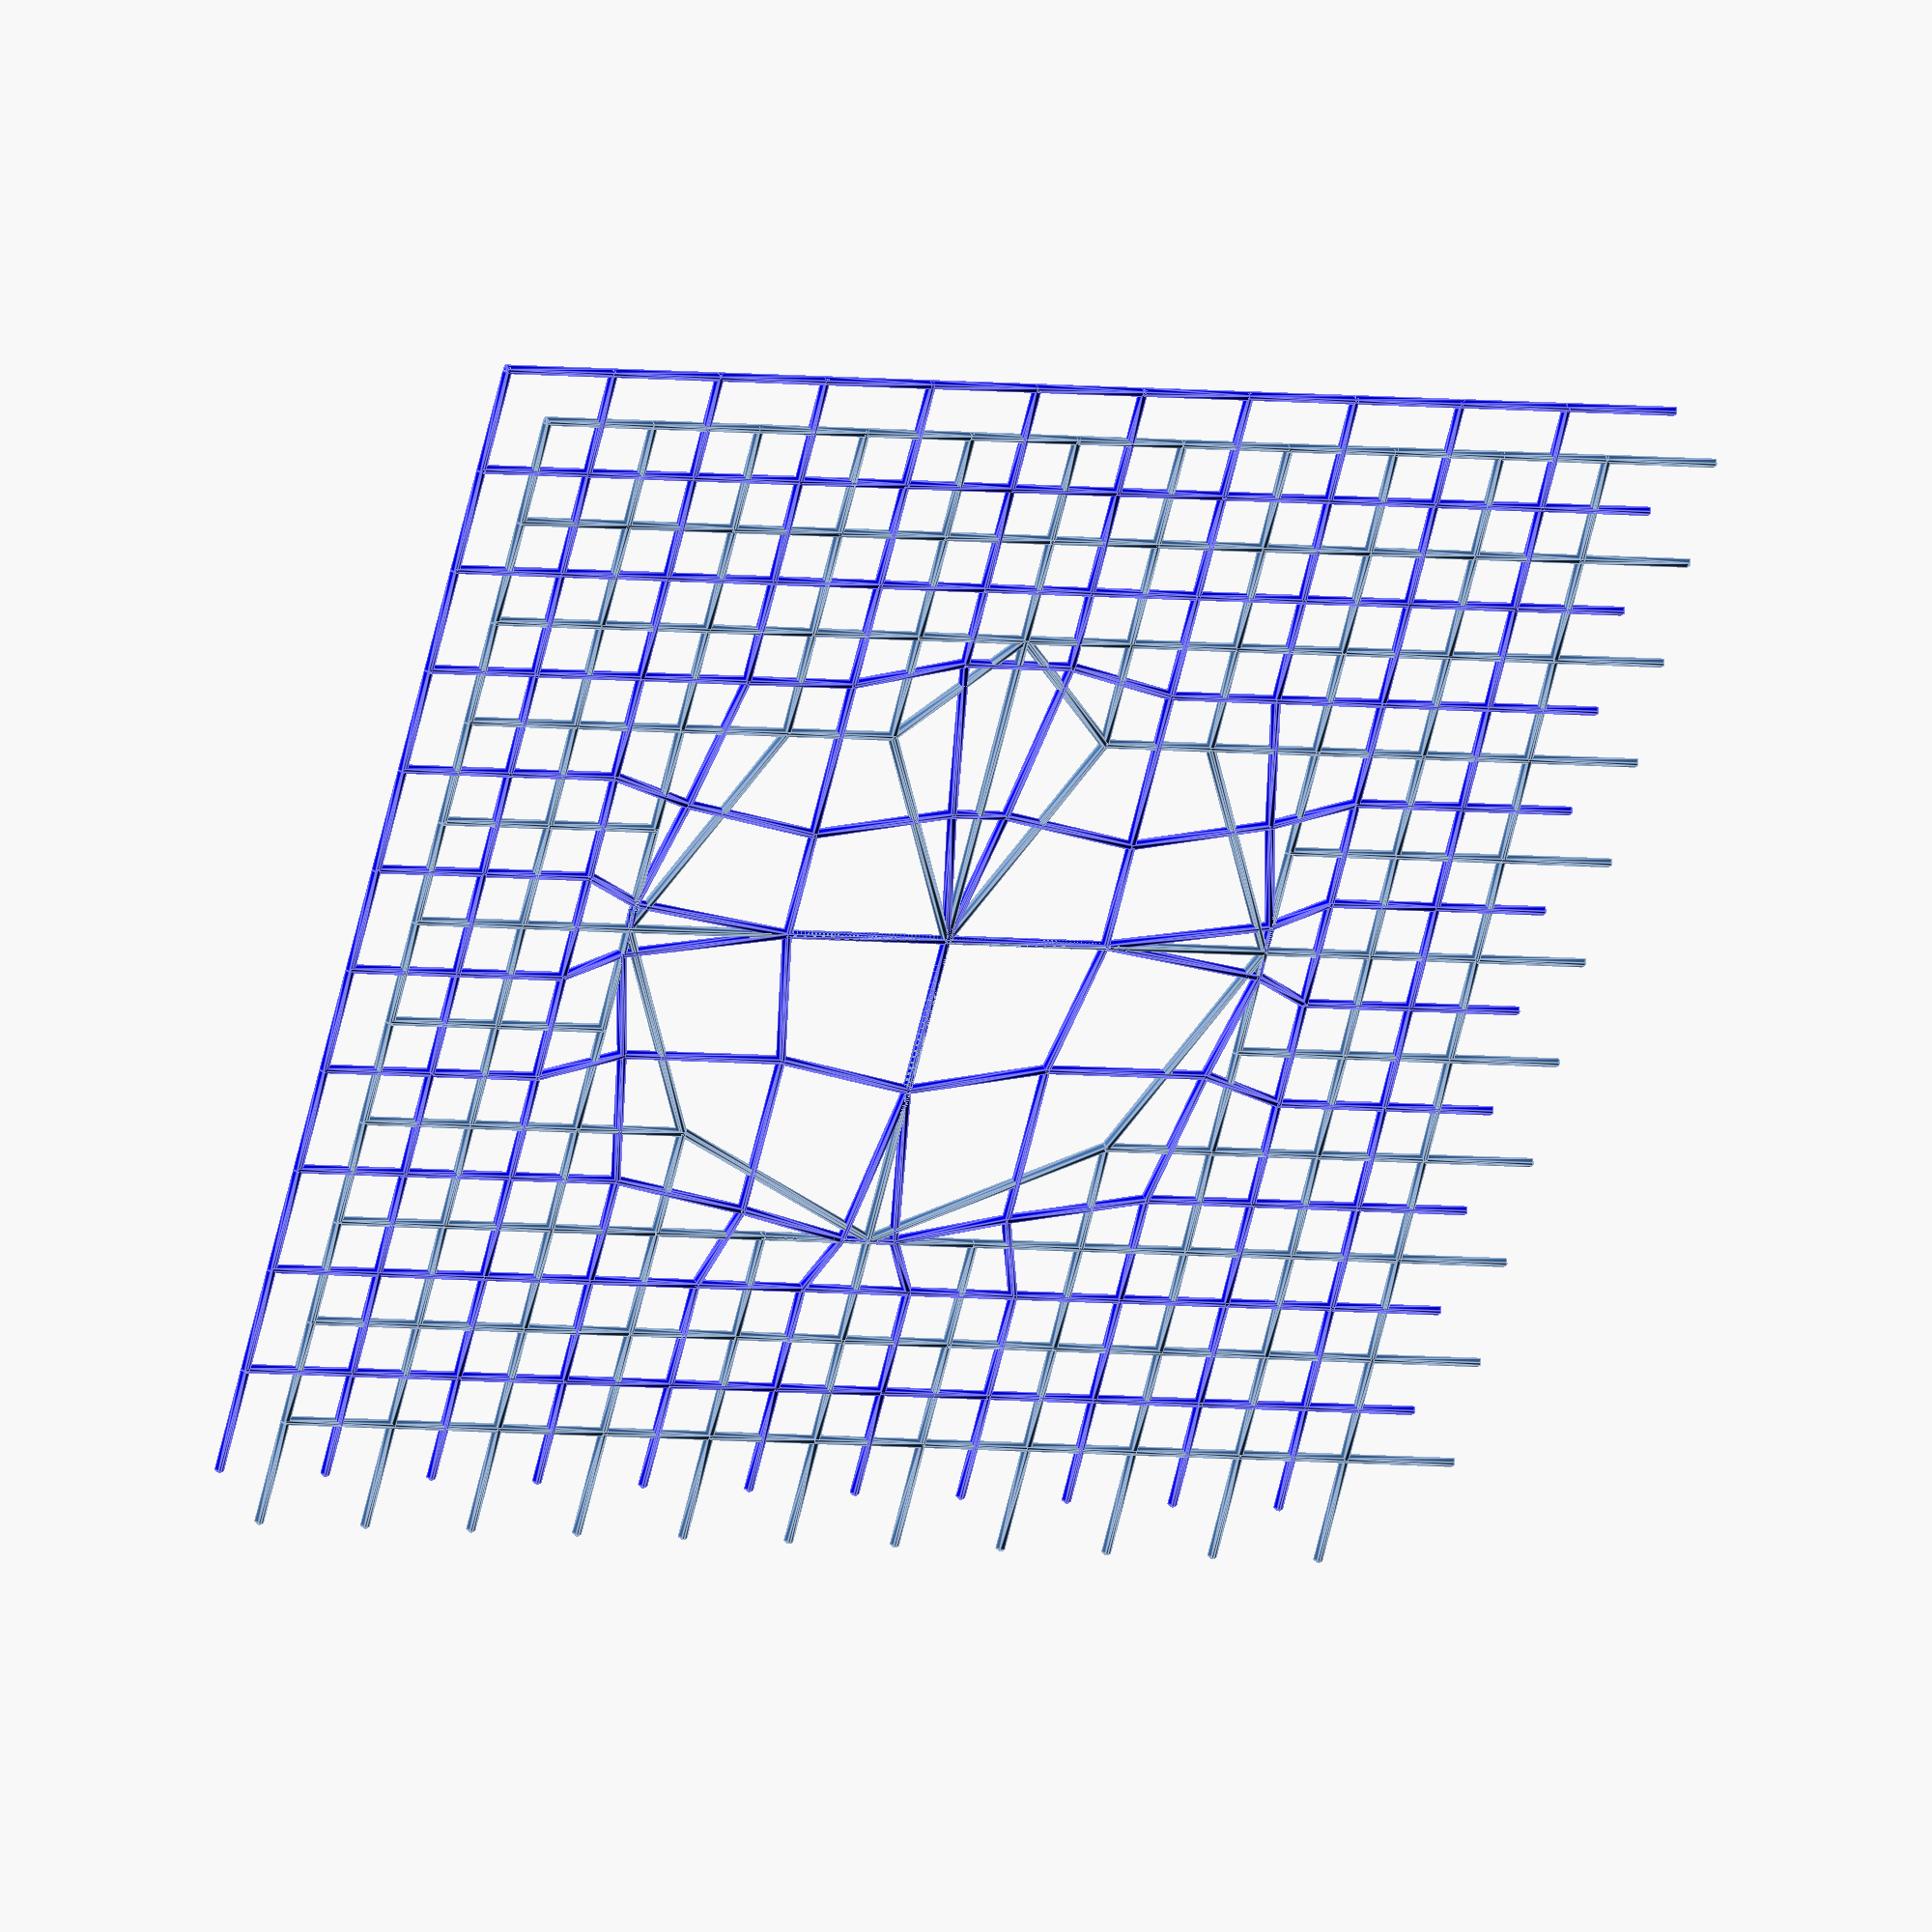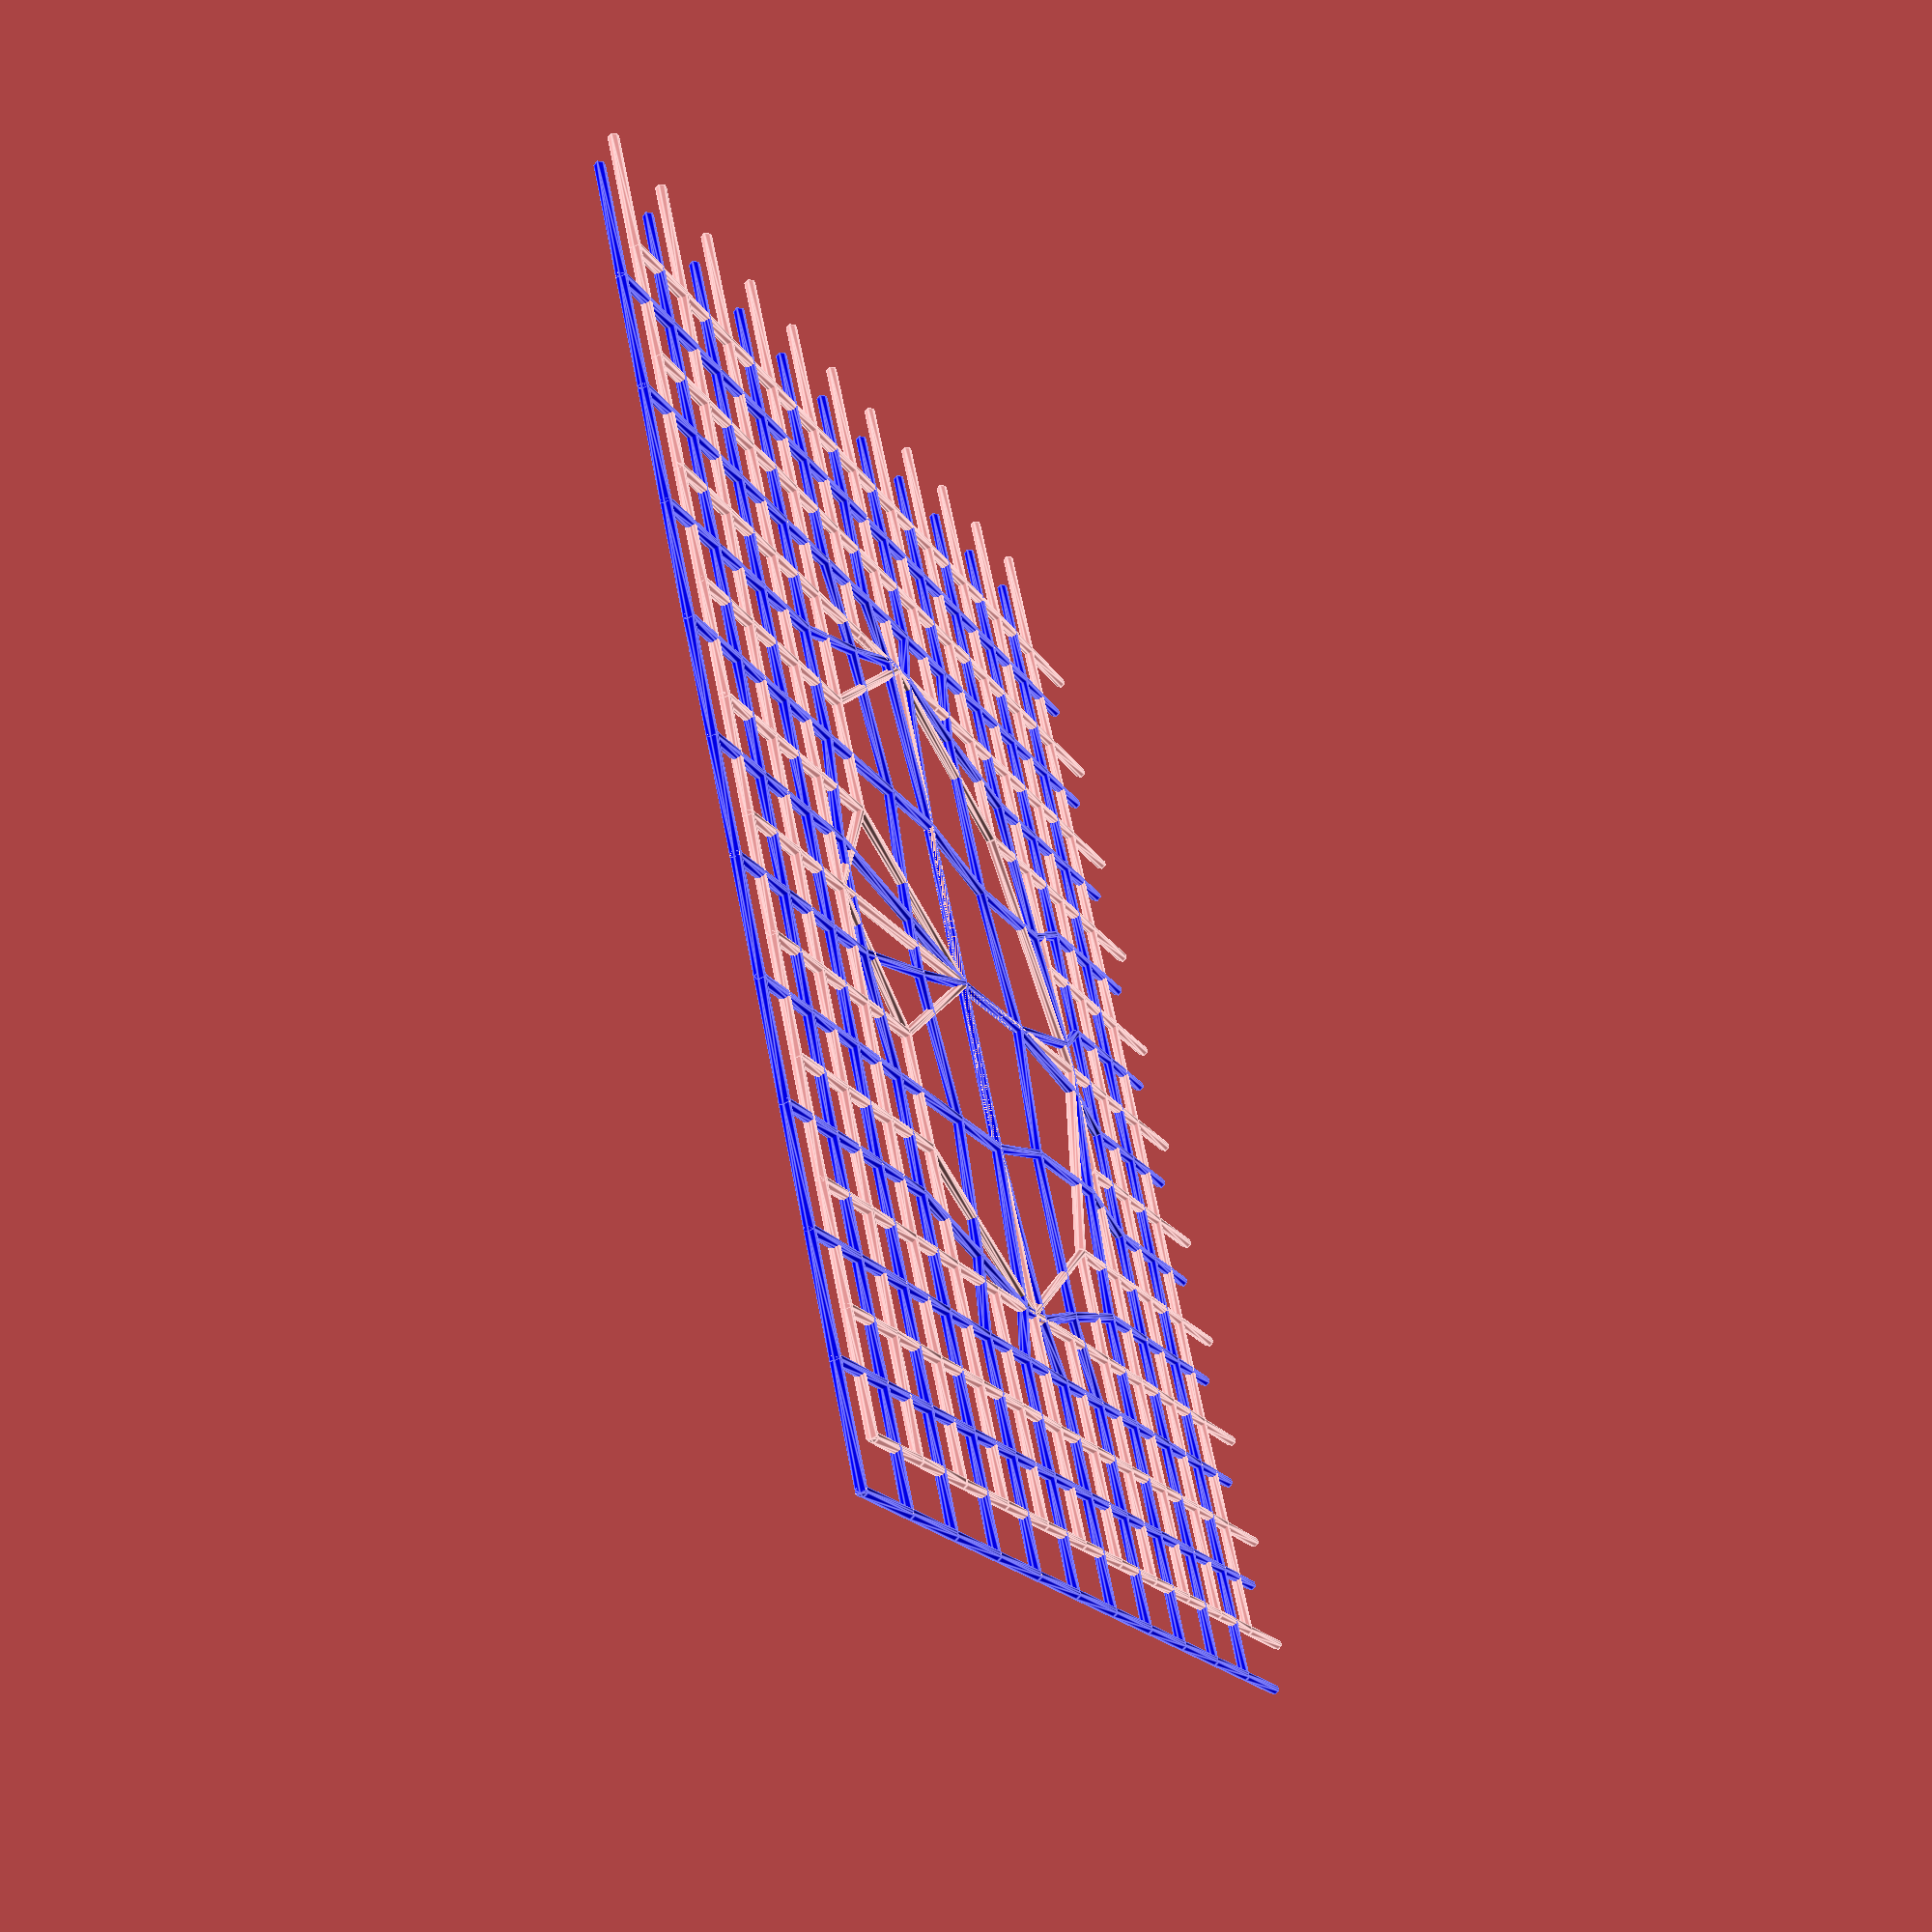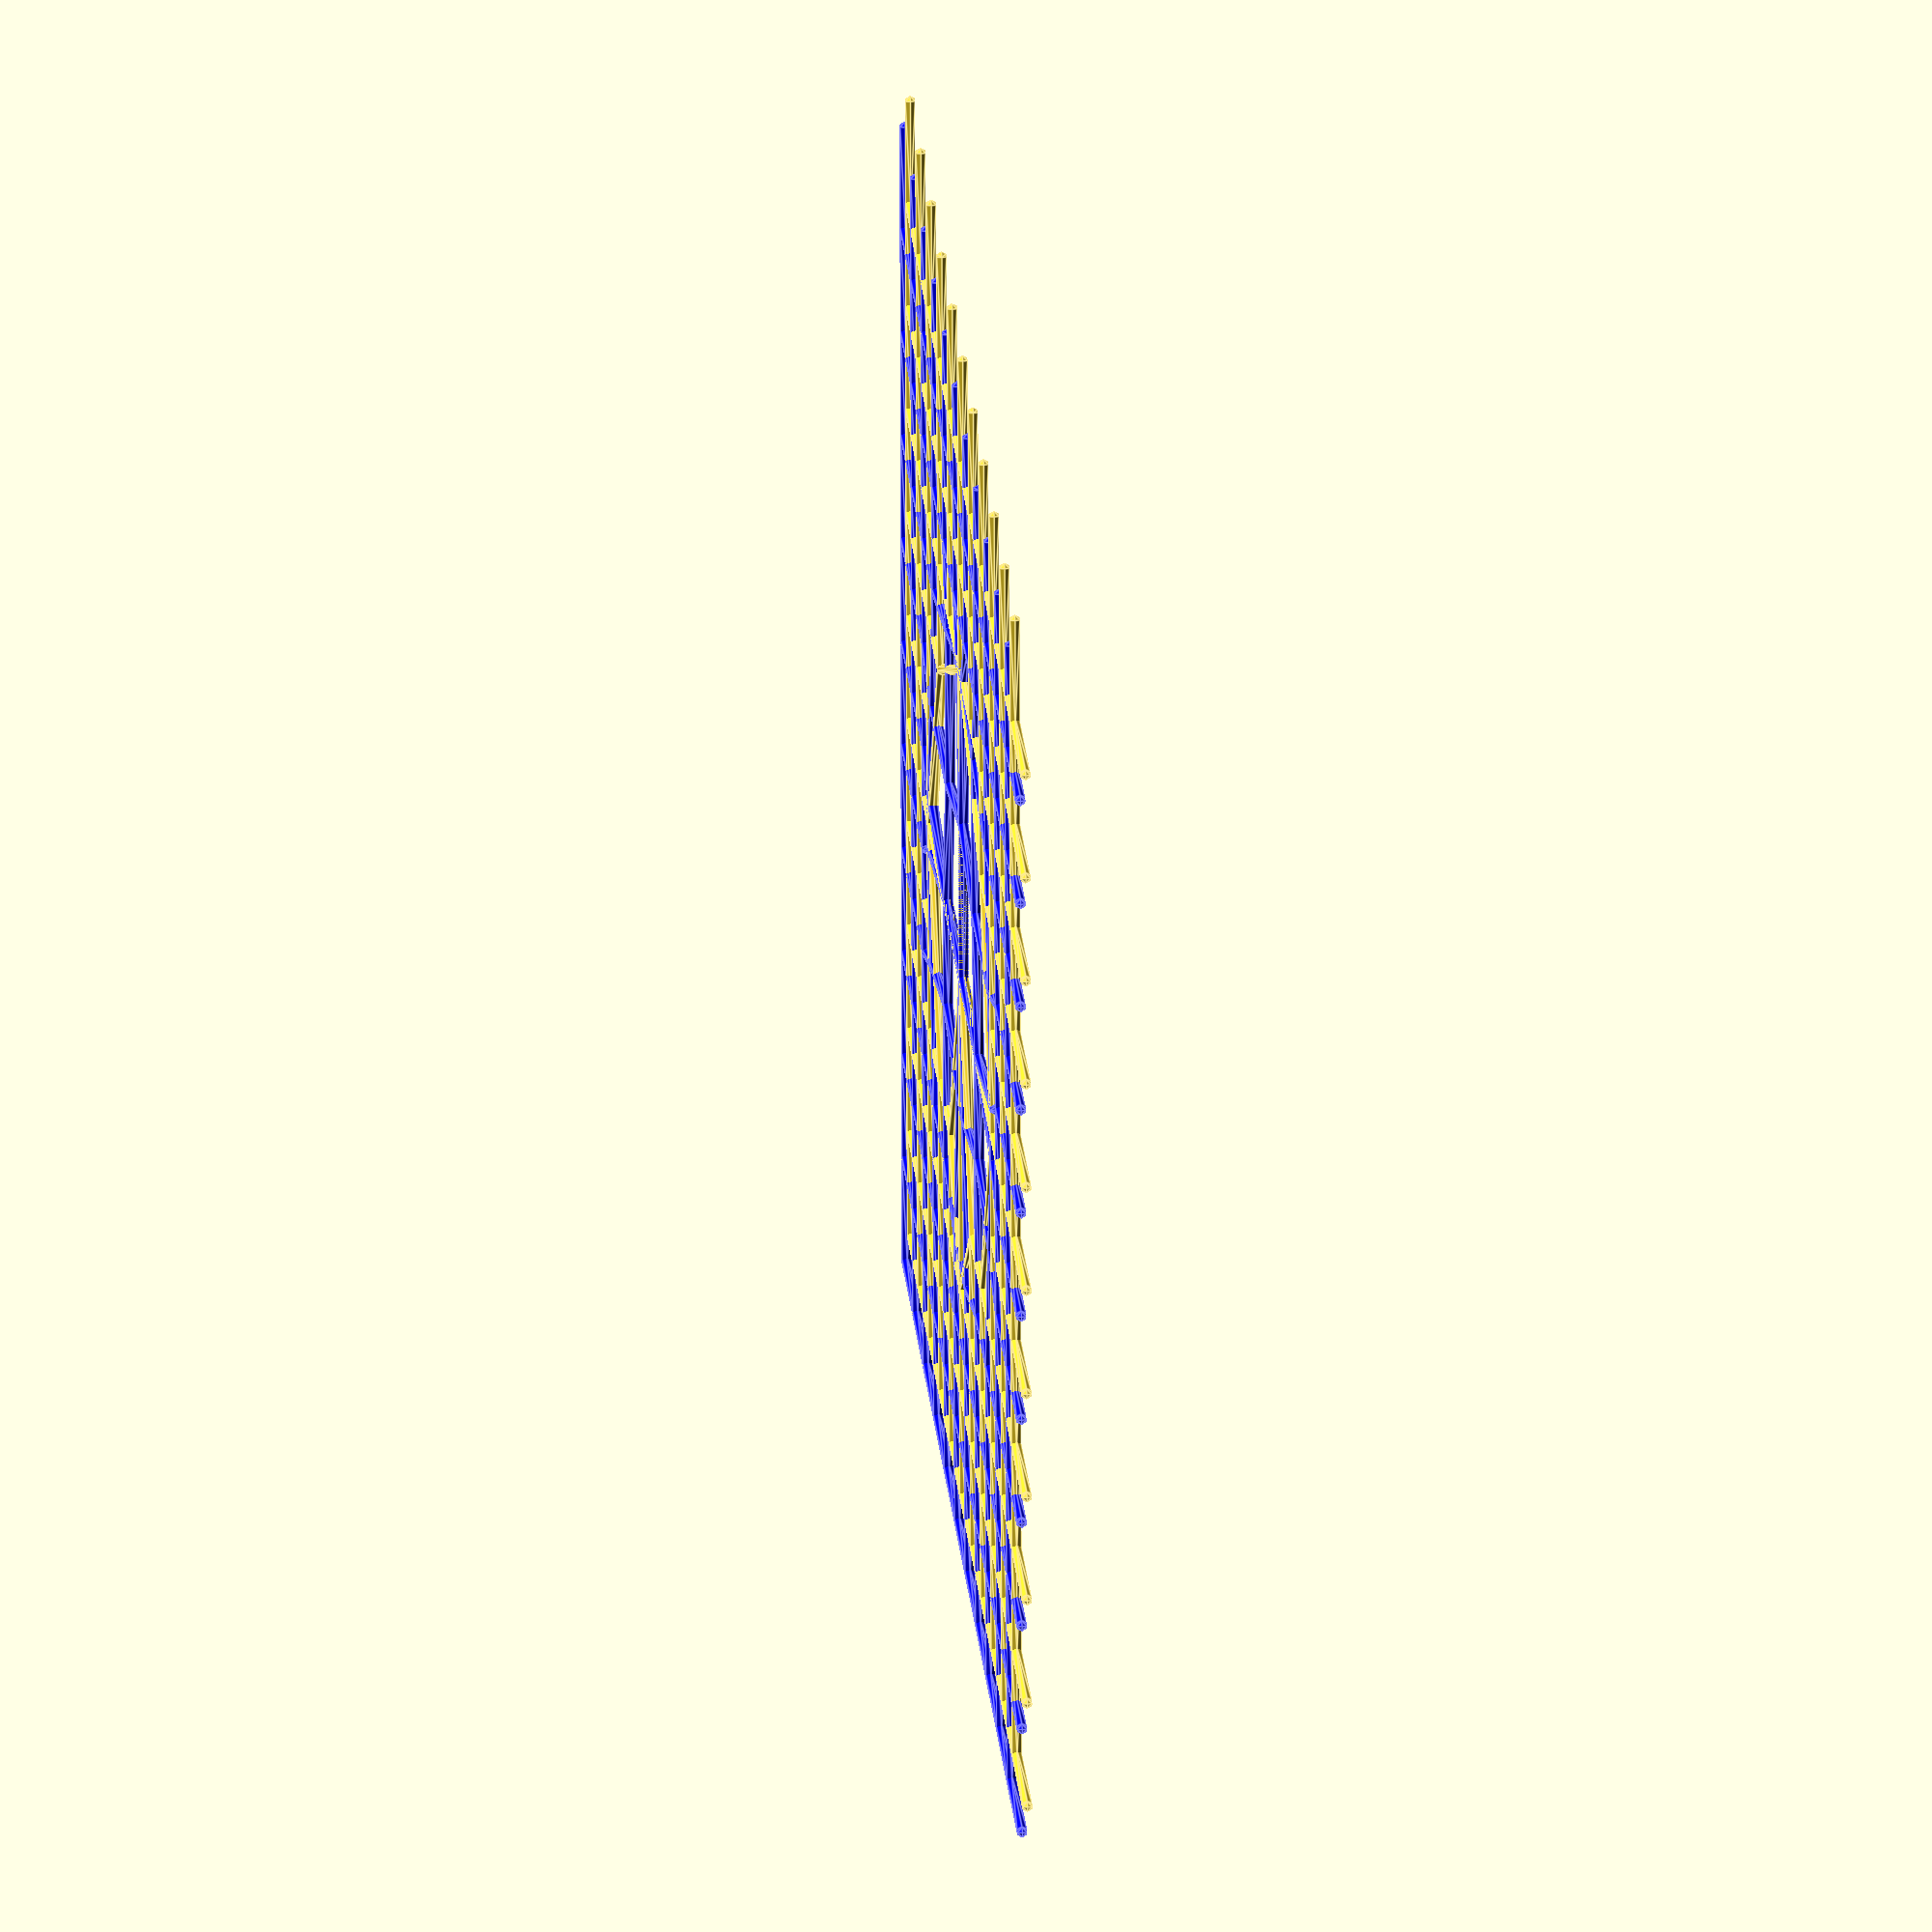
<openscad>
so=2;
so2=so*3 ;
for(x=[-10:so:10 ],y=[-10:so:10 ])
{
    line(snap([x,y]),snap([x,y]+[so,0]));
    line(snap([x,y]),snap([x,y]+[0,so]));
 
 
    dual=[x,y]-[so,so]/2;
    point(ncenter(dual));
    
    
  color("blue") {
      line(ncenter(dual),ncenter(dual+[so,0]));
    line(ncenter(dual),ncenter(dual+[0,so]));
    }
    }



module line (a,b){
    
    hull(){
    
    translate(a) sphere( .1);
    translate(b)sphere(.1);
    }
    }
    
    module point(b){
            translate(b)sphere(.1);

        }
 function   snap(p)= (norm([p.x-.05,p.y ]))<4.5?[round(p.x/so2)*so2,round(p.y/so2)*so2]:p;
        
    function ncenter(p)=(
    snap(p+[so,so]/2)+
    snap(p+[-so,so]/2)+
    snap(p+[-so,-so]/2)+
    snap(p+[so,-so]/2)
    )/4; 
</openscad>
<views>
elev=147.9 azim=283.9 roll=199.3 proj=o view=edges
elev=229.3 azim=149.0 roll=247.6 proj=p view=edges
elev=332.2 azim=271.0 roll=264.8 proj=o view=edges
</views>
